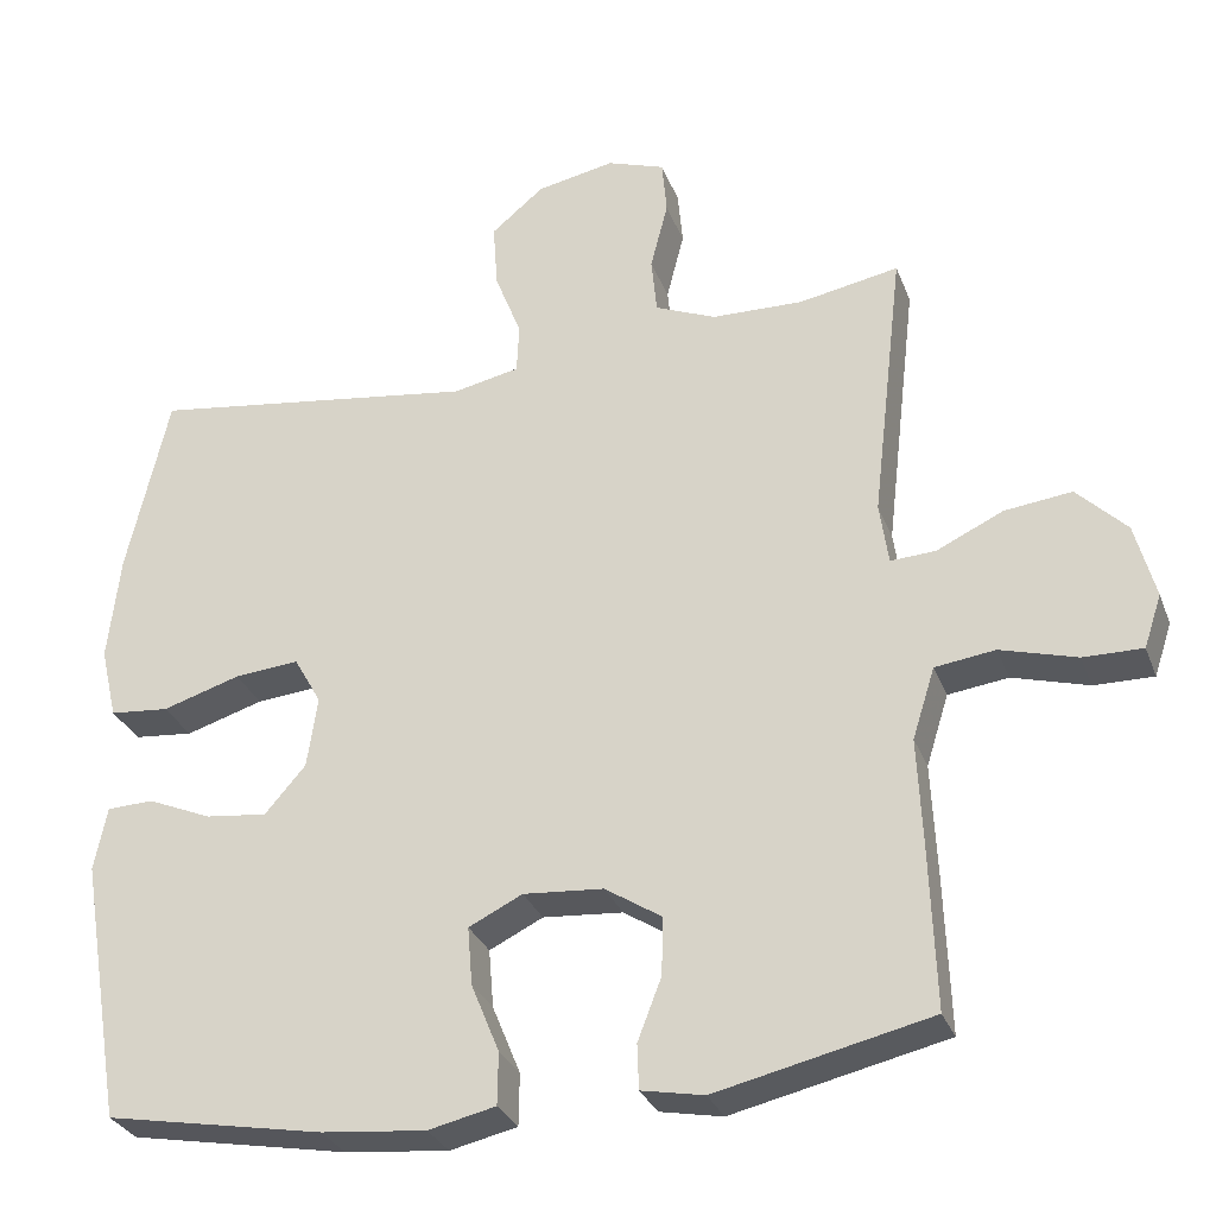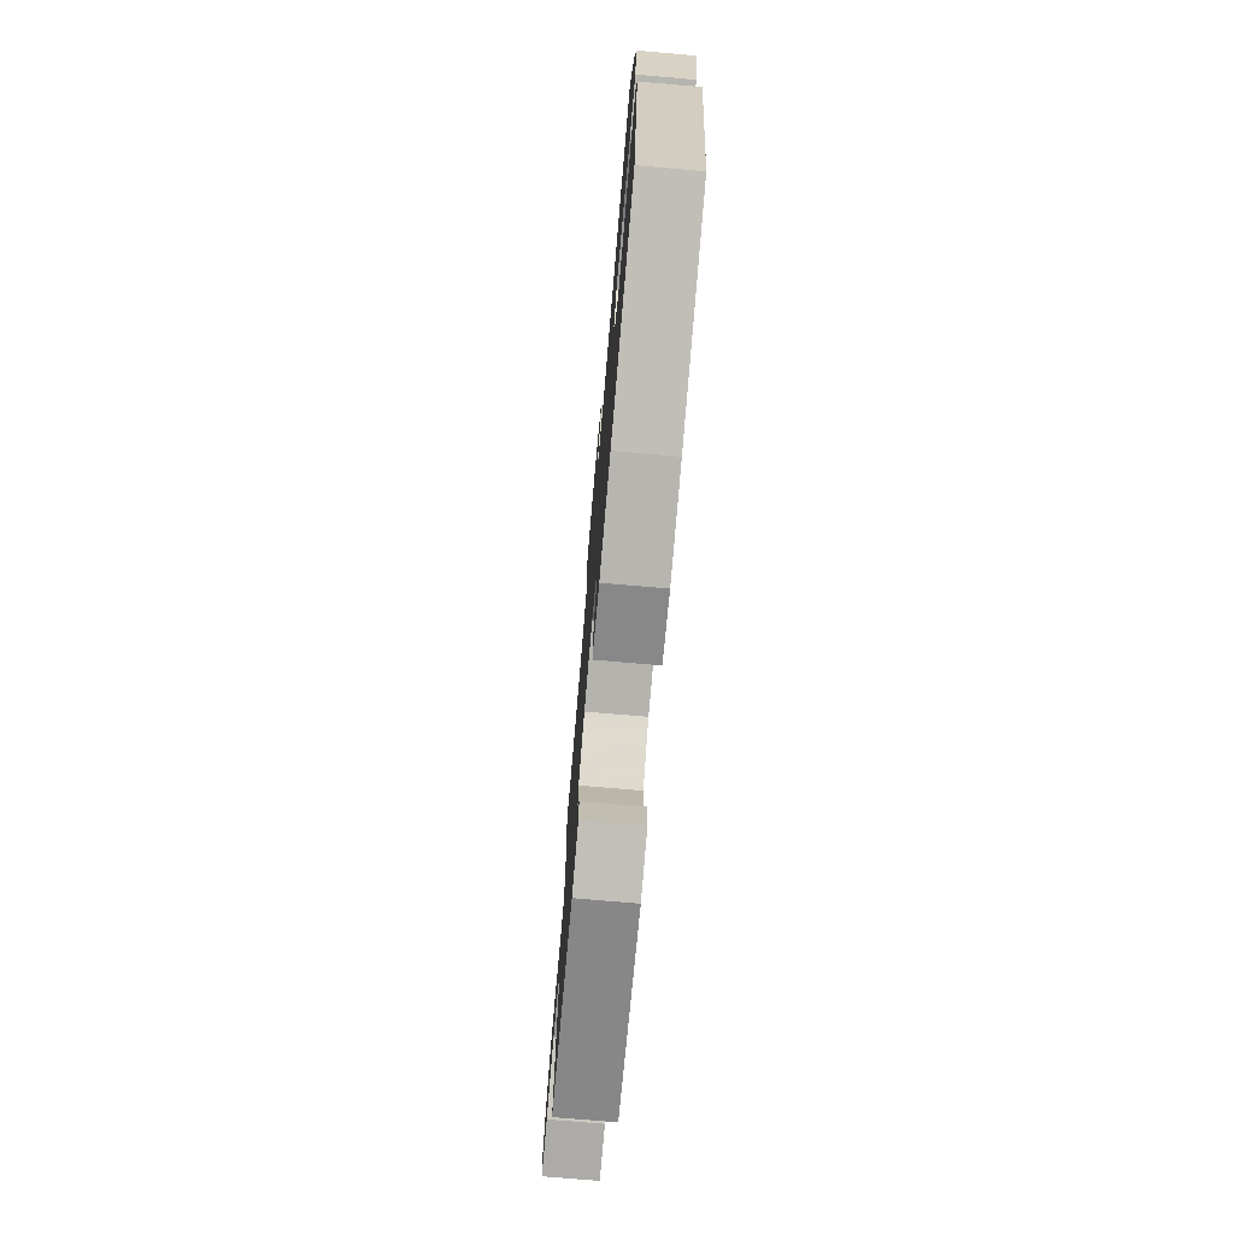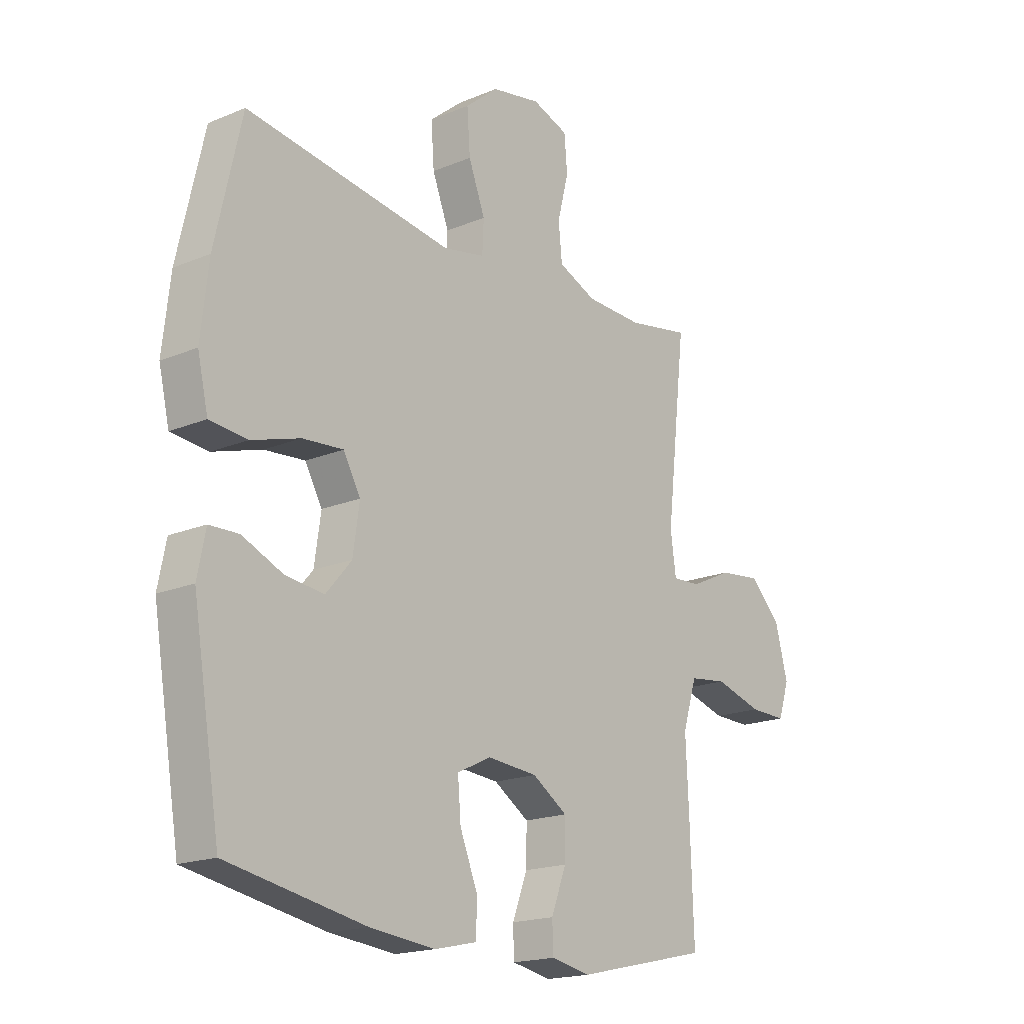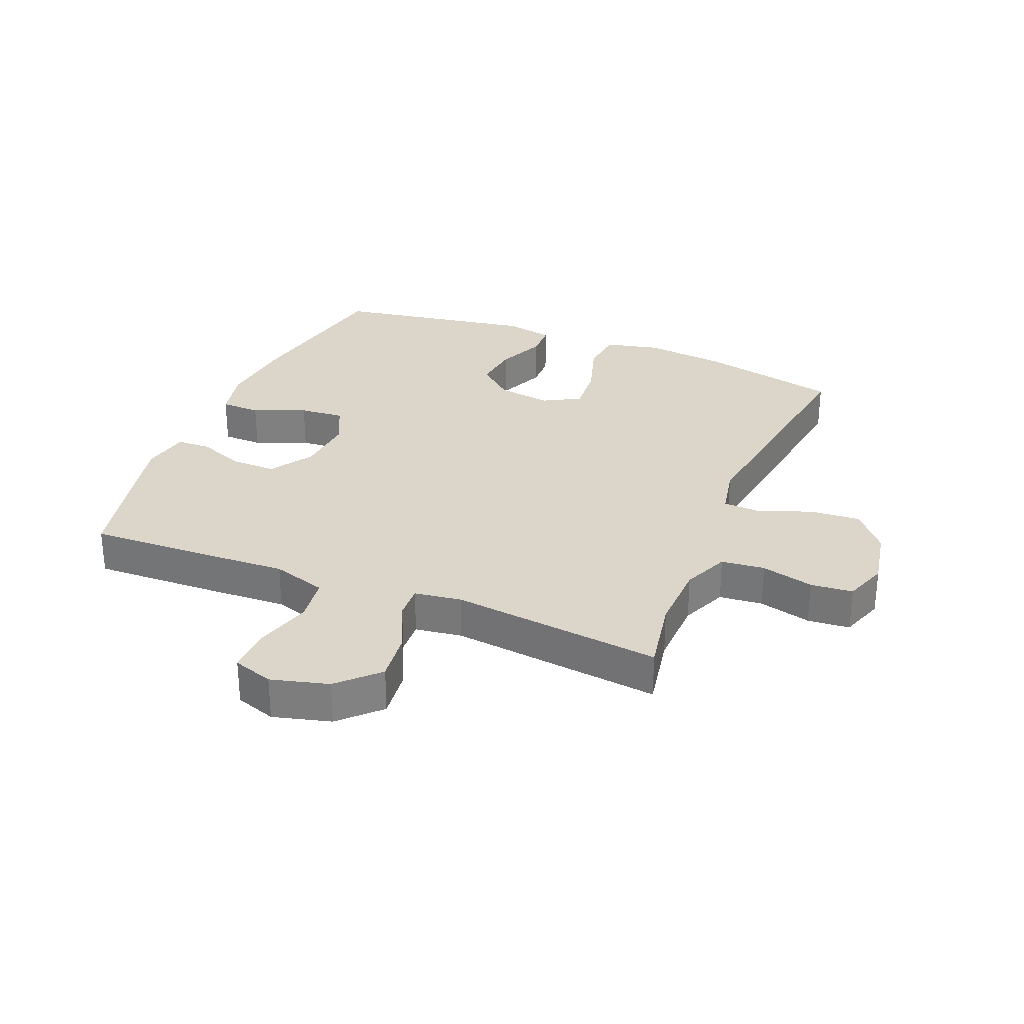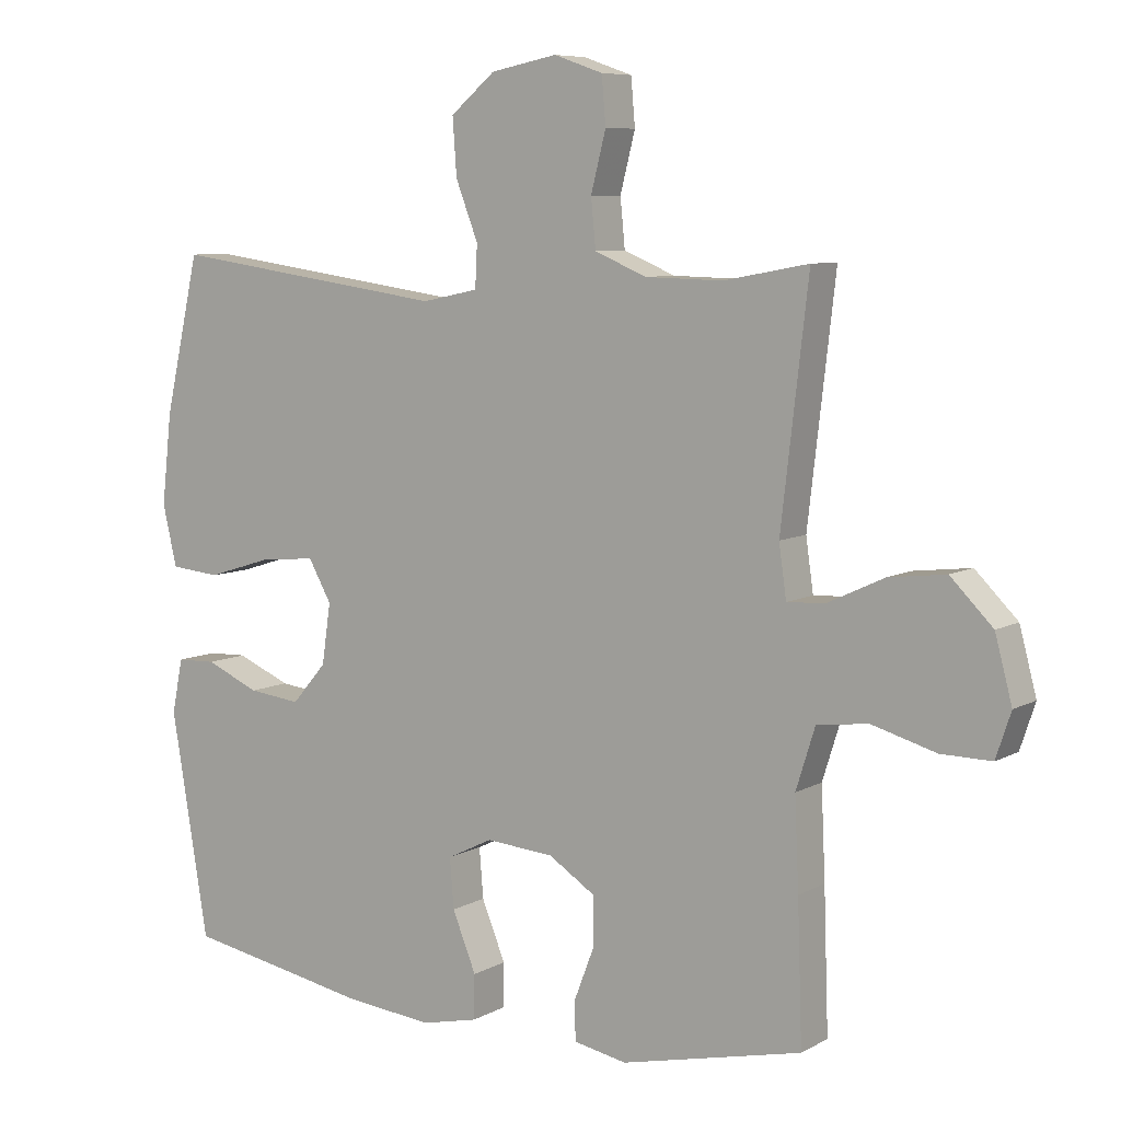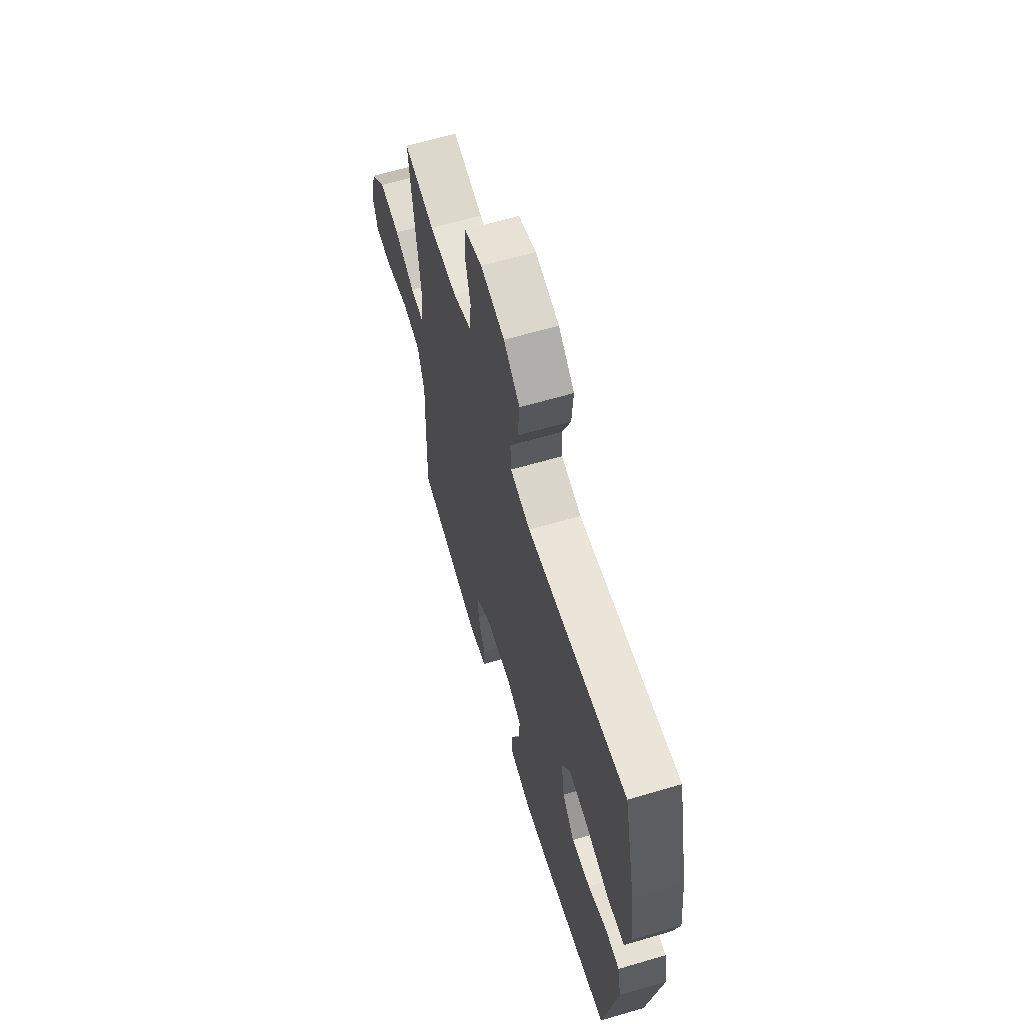
<metadata>
{"format":"obj","ext":"obj","renderer":"f3d","projection":"perspective","resolution":1024,"background":"white","views":[{"elev":-30.1,"azim":-161.4,"up":"+Z"},{"elev":-75.5,"azim":85.1,"up":"+Z"},{"elev":-18.3,"azim":128.8,"up":"+Z"},{"elev":29.8,"azim":-67.7,"up":"+Y"},{"elev":7.5,"azim":-146.1,"up":"+Z"},{"elev":63.3,"azim":73.4,"up":"+Z"}]}
</metadata>
<code>
v 0.5 0.07 0.5
v 0.552 0.07 0.271
v 0.567 0.07 0.137
v 0.546 0.07 0.047
v 0.472 0.07 0.04
v 0.375 0.07 0.07
v 0.294 0.07 0.077
v 0.26 0.07 0.017
v 0.273 0.07 -0.072
v 0.324 0.07 -0.131
v 0.401 0.07 -0.122
v 0.481 0.07 -0.088
v 0.539 0.07 -0.09
v 0.555 0.07 -0.17
v 0.5 0.07 -0.5
v 0.227 0.07 -0.55
v 0.097 0.07 -0.563
v 0.013 0.07 -0.544
v 0.012 0.07 -0.479
v 0.047 0.07 -0.393
v 0.053 0.07 -0.32
v -0.014 0.07 -0.287
v -0.114 0.07 -0.295
v -0.184 0.07 -0.34
v -0.183 0.07 -0.412
v -0.153 0.07 -0.49
v -0.155 0.07 -0.546
v -0.233 0.07 -0.561
v -0.5 0.07 -0.5
v -0.493 0.07 -0.295
v -0.487 0.07 -0.163
v -0.515 0.07 -0.074
v -0.59 0.07 -0.064
v -0.685 0.07 -0.091
v -0.759 0.07 -0.092
v -0.781 0.07 -0.026
v -0.756 0.07 0.068
v -0.694 0.07 0.13
v -0.61 0.07 0.12
v -0.527 0.07 0.081
v -0.471 0.07 0.078
v -0.46 0.07 0.155
v -0.5 0.07 0.5
v -0.375 0.07 0.477
v -0.261 0.07 0.48
v -0.185 0.07 0.512
v -0.178 0.07 0.583
v -0.2 0.07 0.669
v -0.194 0.07 0.738
v -0.122 0.07 0.763
v -0.024 0.07 0.744
v 0.042 0.07 0.689
v 0.036 0.07 0.606
v 0.003 0.07 0.521
v 0.006 0.07 0.459
v 0.089 0.07 0.442
v 0.5 0 0.5
v 0.552 0 0.271
v 0.567 0 0.137
v 0.546 0 0.047
v 0.472 0 0.04
v 0.375 0 0.07
v 0.294 0 0.077
v 0.26 0 0.017
v 0.273 0 -0.072
v 0.324 0 -0.131
v 0.401 0 -0.122
v 0.481 0 -0.088
v 0.539 0 -0.09
v 0.555 0 -0.17
v 0.5 0 -0.5
v 0.227 0 -0.55
v 0.097 0 -0.563
v 0.013 0 -0.544
v 0.012 0 -0.479
v 0.047 0 -0.393
v 0.053 0 -0.32
v -0.014 0 -0.287
v -0.114 0 -0.295
v -0.184 0 -0.34
v -0.183 0 -0.412
v -0.153 0 -0.49
v -0.155 0 -0.546
v -0.233 0 -0.561
v -0.5 0 -0.5
v -0.493 0 -0.295
v -0.487 0 -0.163
v -0.515 0 -0.074
v -0.59 0 -0.064
v -0.685 0 -0.091
v -0.759 0 -0.092
v -0.781 0 -0.026
v -0.756 0 0.068
v -0.694 0 0.13
v -0.61 0 0.12
v -0.527 0 0.081
v -0.471 0 0.078
v -0.46 0 0.155
v -0.5 0 0.5
v -0.375 0 0.477
v -0.261 0 0.48
v -0.185 0 0.512
v -0.178 0 0.583
v -0.2 0 0.669
v -0.194 0 0.738
v -0.122 0 0.763
v -0.024 0 0.744
v 0.042 0 0.689
v 0.036 0 0.606
v 0.003 0 0.521
v 0.006 0 0.459
v 0.089 0 0.442
f 52 53 54
f 51 52 54
f 50 51 54
f 49 50 54
f 48 49 54
f 47 48 54
f 46 47 54 55
f 45 46 55
f 44 45 55 56
f 42 43 44
f 41 42 44 56
f 38 39 40
f 37 38 40
f 36 37 40
f 35 36 40
f 34 35 40
f 33 34 40
f 32 33 40 41
f 56 1 2
f 41 56 2
f 32 41 2
f 31 32 2
f 29 30 31
f 28 29 31
f 27 28 31
f 26 27 31
f 25 26 31
f 18 19 20
f 17 18 20
f 16 17 20
f 15 16 20
f 14 15 20
f 13 14 20
f 12 13 20
f 11 12 20
f 10 11 20 21
f 9 10 21 22
f 4 5 6
f 3 4 6
f 2 3 6
f 2 6 7
f 31 2 7
f 24 25 31
f 31 7 8
f 24 31 8
f 23 24 8
f 8 9 22 23
f 110 109 108
f 110 108 107
f 110 107 106
f 110 106 105
f 110 105 104
f 110 104 103
f 111 110 103 102
f 111 102 101
f 112 111 101 100
f 100 99 98
f 112 100 98 97
f 96 95 94
f 96 94 93
f 96 93 92
f 96 92 91
f 96 91 90
f 96 90 89
f 97 96 89 88
f 58 57 112
f 58 112 97
f 58 97 88
f 58 88 87
f 87 86 85
f 87 85 84
f 87 84 83
f 87 83 82
f 87 82 81
f 76 75 74
f 76 74 73
f 76 73 72
f 76 72 71
f 76 71 70
f 76 70 69
f 76 69 68
f 76 68 67
f 77 76 67 66
f 78 77 66 65
f 62 61 60
f 62 60 59
f 62 59 58
f 63 62 58
f 63 58 87
f 87 81 80
f 64 63 87
f 64 87 80
f 64 80 79
f 79 78 65 64
f 1 57 58 2
f 2 58 59 3
f 3 59 60 4
f 4 60 61 5
f 5 61 62 6
f 6 62 63 7
f 7 63 64 8
f 8 64 65 9
f 9 65 66 10
f 10 66 67 11
f 11 67 68 12
f 12 68 69 13
f 13 69 70 14
f 14 70 71 15
f 15 71 72 16
f 16 72 73 17
f 17 73 74 18
f 18 74 75 19
f 19 75 76 20
f 20 76 77 21
f 21 77 78 22
f 22 78 79 23
f 23 79 80 24
f 24 80 81 25
f 25 81 82 26
f 26 82 83 27
f 27 83 84 28
f 28 84 85 29
f 29 85 86 30
f 30 86 87 31
f 31 87 88 32
f 32 88 89 33
f 33 89 90 34
f 34 90 91 35
f 35 91 92 36
f 36 92 93 37
f 37 93 94 38
f 38 94 95 39
f 39 95 96 40
f 40 96 97 41
f 41 97 98 42
f 42 98 99 43
f 43 99 100 44
f 44 100 101 45
f 45 101 102 46
f 46 102 103 47
f 47 103 104 48
f 48 104 105 49
f 49 105 106 50
f 50 106 107 51
f 51 107 108 52
f 52 108 109 53
f 53 109 110 54
f 54 110 111 55
f 55 111 112 56
f 56 112 57 1

</code>
